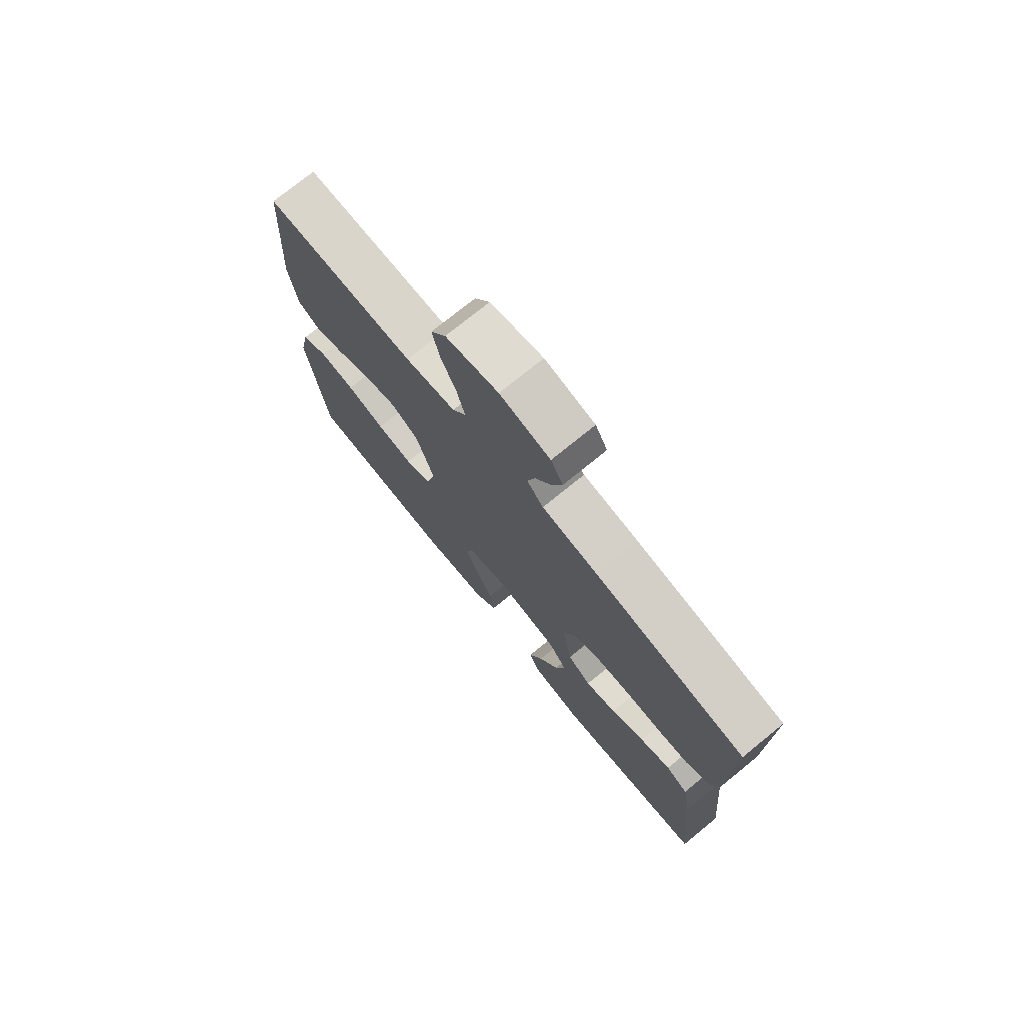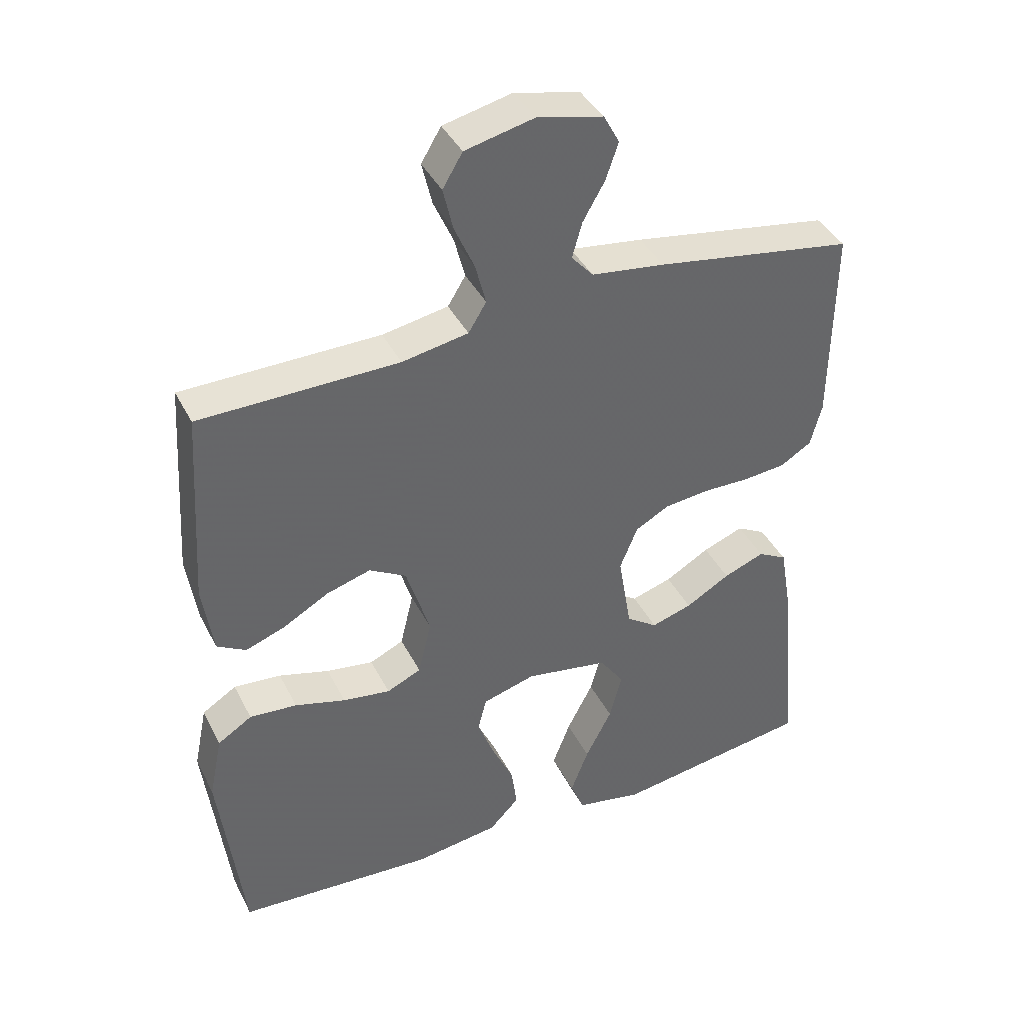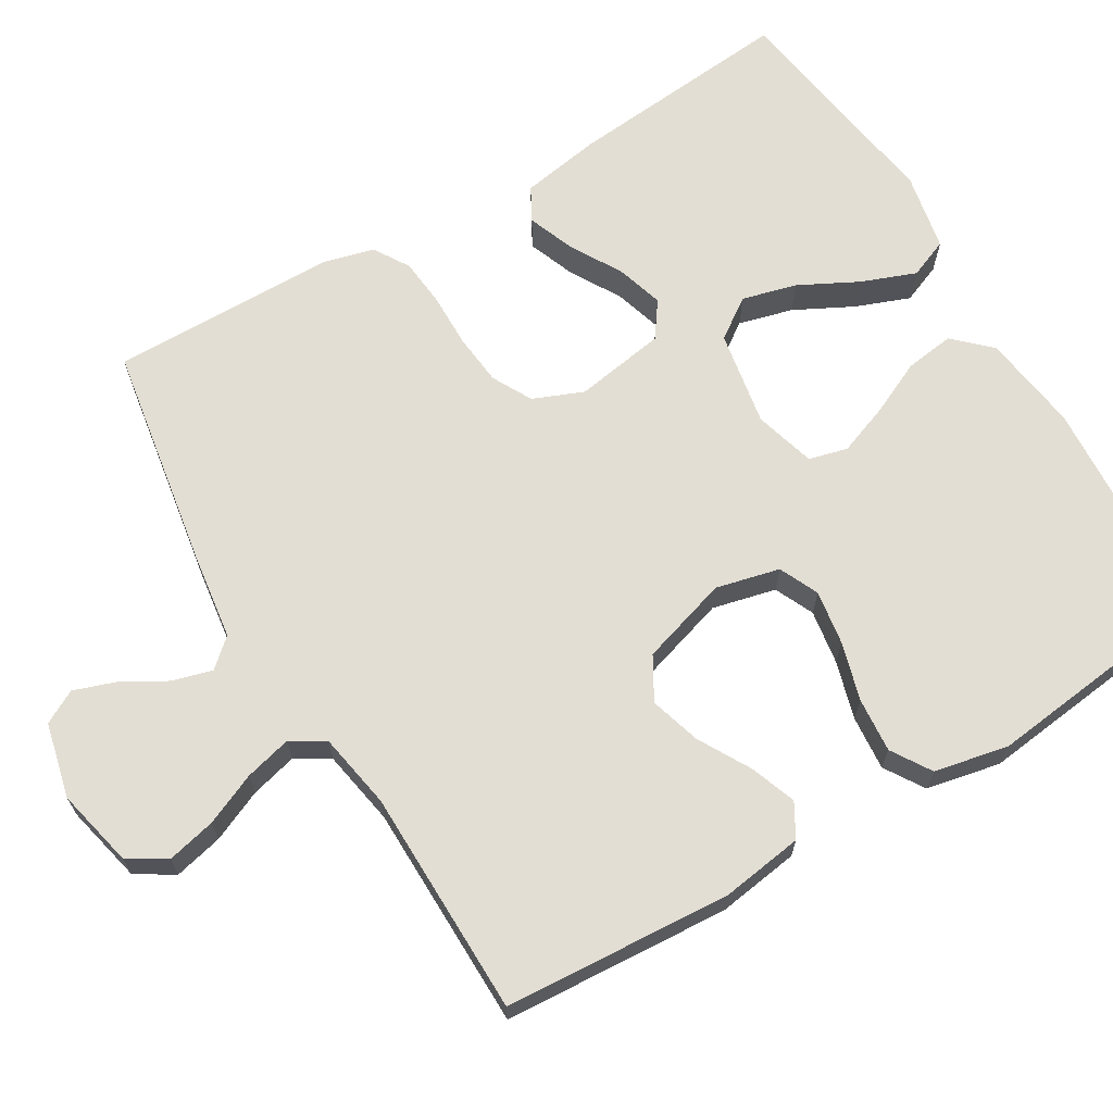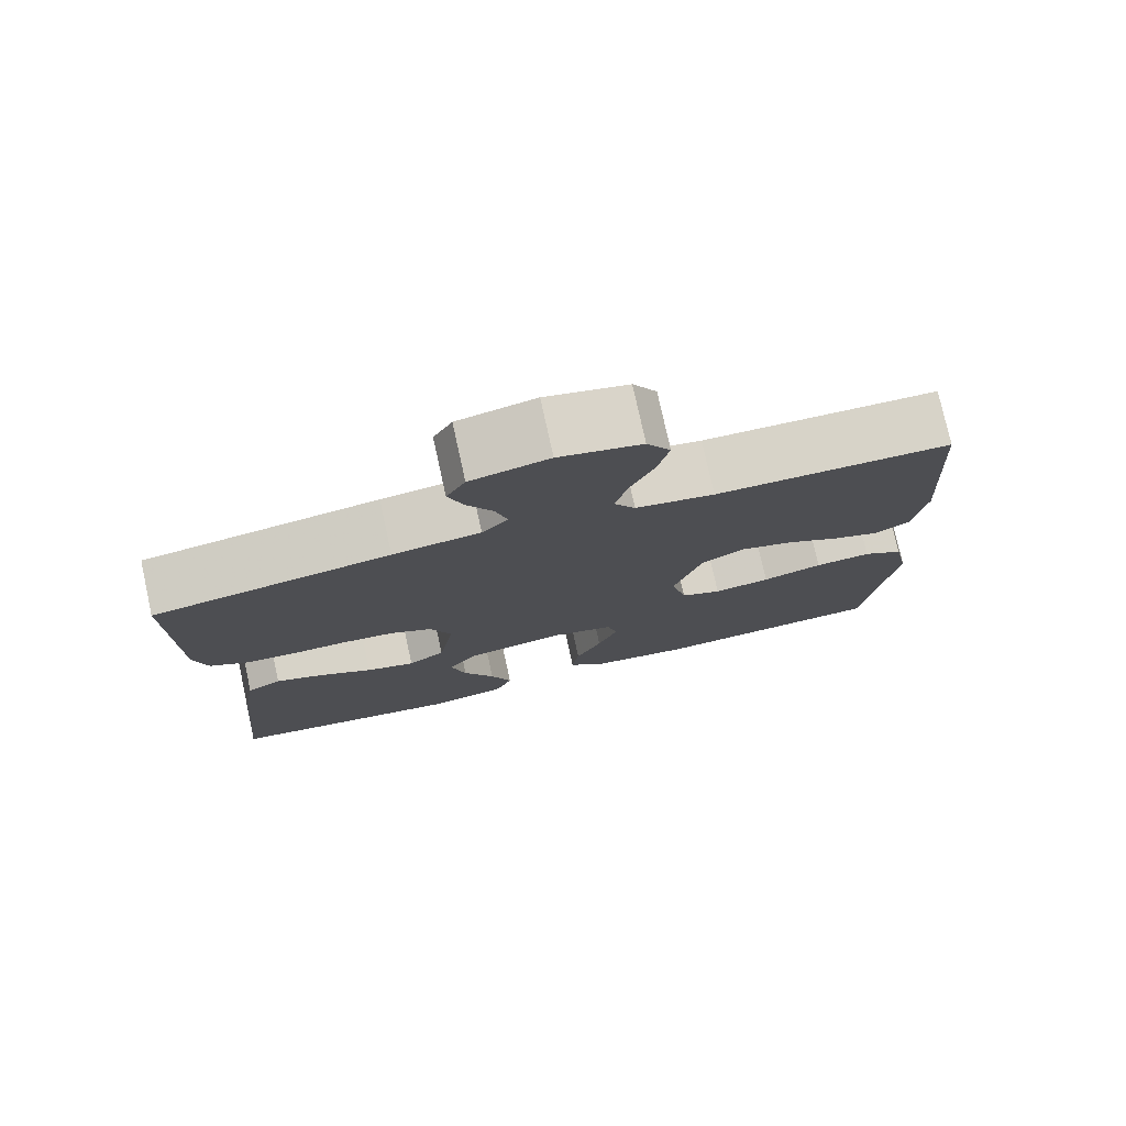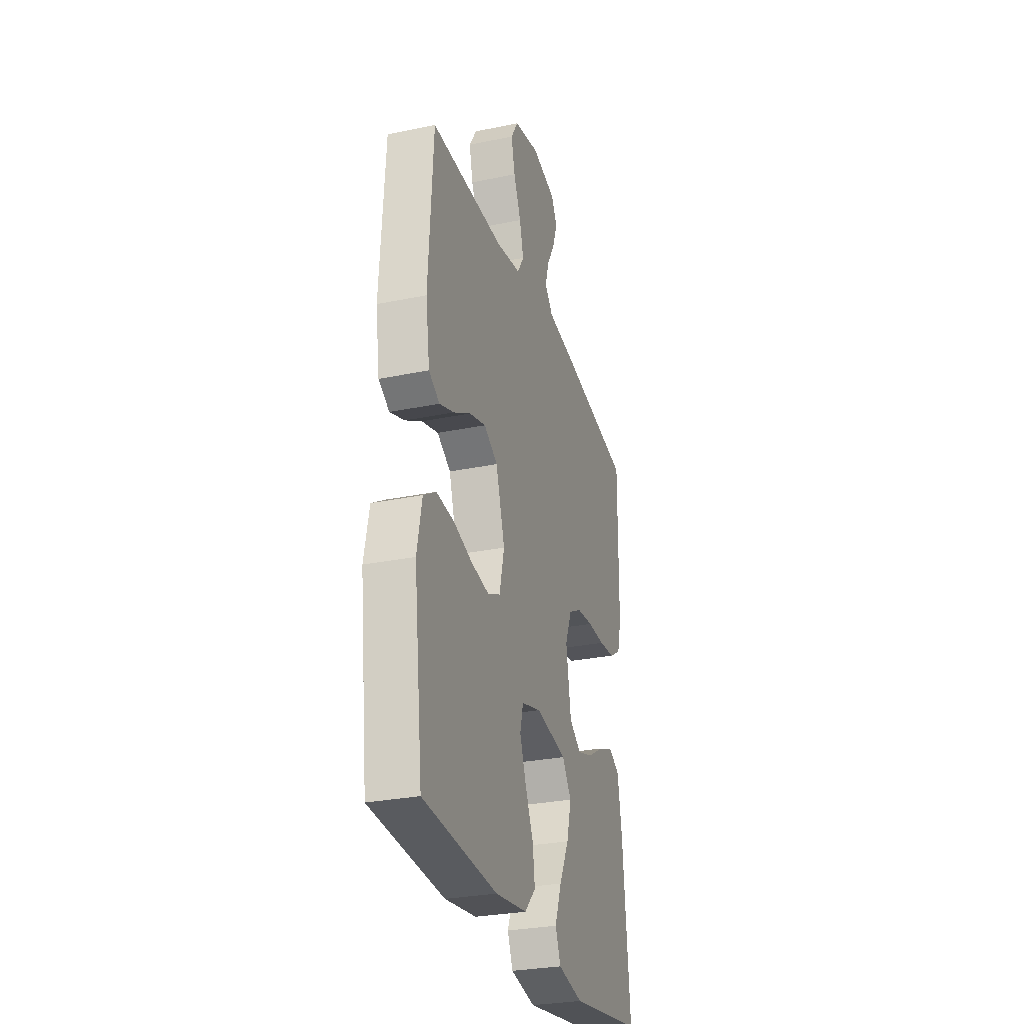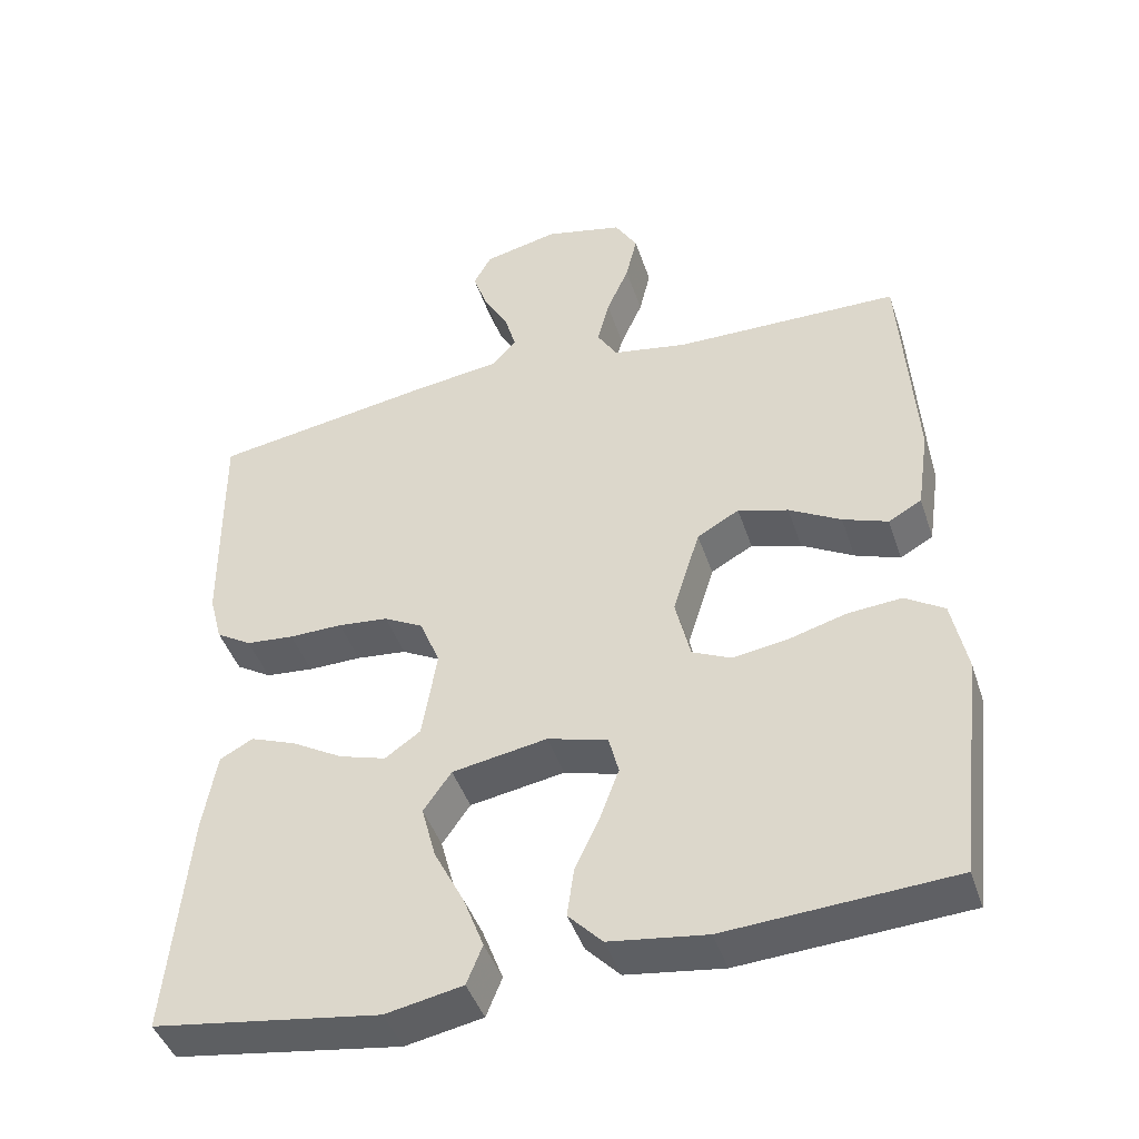
<metadata>
{"format":"obj","ext":"obj","renderer":"f3d","projection":"perspective","resolution":1024,"background":"white","views":[{"elev":75.1,"azim":-129.1,"up":"+Z"},{"elev":40.3,"azim":155.0,"up":"+Z"},{"elev":67.3,"azim":59.3,"up":"+Y"},{"elev":77.3,"azim":-12.4,"up":"+Z"},{"elev":-29.1,"azim":107.0,"up":"+Z"},{"elev":-44.0,"azim":17.9,"up":"+Z"}]}
</metadata>
<code>
v 0.5 0.07 -0.5
v 0.2 0.07 -0.519
v 0.071 0.07 -0.501
v 0.026 0.07 -0.454
v 0.035 0.07 -0.389
v 0.068 0.07 -0.318
v 0.093 0.07 -0.251
v 0.08 0.07 -0.2
v 0 0.07 -0.177
v -0.126 0.07 -0.199
v -0.163 0.07 -0.252
v -0.144 0.07 -0.324
v -0.104 0.07 -0.402
v -0.077 0.07 -0.473
v -0.098 0.07 -0.525
v -0.2 0.07 -0.545
v -0.5 0.07 -0.5
v -0.472 0.07 -0.2
v -0.454 0.07 -0.095
v -0.41 0.07 -0.071
v -0.348 0.07 -0.095
v -0.281 0.07 -0.134
v -0.219 0.07 -0.153
v -0.172 0.07 -0.12
v -0.152 0.07 0
v -0.179 0.07 0.066
v -0.231 0.07 0.094
v -0.298 0.07 0.101
v -0.369 0.07 0.1
v -0.433 0.07 0.106
v -0.48 0.07 0.135
v -0.497 0.07 0.2
v -0.5 0.07 0.5
v -0.2 0.07 0.549
v -0.089 0.07 0.564
v -0.056 0.07 0.601
v -0.071 0.07 0.654
v -0.104 0.07 0.712
v -0.123 0.07 0.767
v -0.099 0.07 0.811
v 0 0.07 0.834
v 0.104 0.07 0.81
v 0.134 0.07 0.76
v 0.119 0.07 0.696
v 0.089 0.07 0.628
v 0.073 0.07 0.566
v 0.1 0.07 0.522
v 0.2 0.07 0.504
v 0.5 0.07 0.5
v 0.519 0.07 0.2
v 0.503 0.07 0.092
v 0.459 0.07 0.067
v 0.399 0.07 0.089
v 0.33 0.07 0.128
v 0.263 0.07 0.148
v 0.207 0.07 0.116
v 0.171 0.07 0
v 0.191 0.07 -0.084
v 0.243 0.07 -0.108
v 0.315 0.07 -0.097
v 0.392 0.07 -0.075
v 0.464 0.07 -0.069
v 0.516 0.07 -0.102
v 0.536 0.07 -0.2
v 0.5 0 -0.5
v 0.2 0 -0.519
v 0.071 0 -0.501
v 0.026 0 -0.454
v 0.035 0 -0.389
v 0.068 0 -0.318
v 0.093 0 -0.251
v 0.08 0 -0.2
v 0 0 -0.177
v -0.126 0 -0.199
v -0.163 0 -0.252
v -0.144 0 -0.324
v -0.104 0 -0.402
v -0.077 0 -0.473
v -0.098 0 -0.525
v -0.2 0 -0.545
v -0.5 0 -0.5
v -0.472 0 -0.2
v -0.454 0 -0.095
v -0.41 0 -0.071
v -0.348 0 -0.095
v -0.281 0 -0.134
v -0.219 0 -0.153
v -0.172 0 -0.12
v -0.152 0 0
v -0.179 0 0.066
v -0.231 0 0.094
v -0.298 0 0.101
v -0.369 0 0.1
v -0.433 0 0.106
v -0.48 0 0.135
v -0.497 0 0.2
v -0.5 0 0.5
v -0.2 0 0.549
v -0.089 0 0.564
v -0.056 0 0.601
v -0.071 0 0.654
v -0.104 0 0.712
v -0.123 0 0.767
v -0.099 0 0.811
v 0 0 0.834
v 0.104 0 0.81
v 0.134 0 0.76
v 0.119 0 0.696
v 0.089 0 0.628
v 0.073 0 0.566
v 0.1 0 0.522
v 0.2 0 0.504
v 0.5 0 0.5
v 0.519 0 0.2
v 0.503 0 0.092
v 0.459 0 0.067
v 0.399 0 0.089
v 0.33 0 0.128
v 0.263 0 0.148
v 0.207 0 0.116
v 0.171 0 0
v 0.191 0 -0.084
v 0.243 0 -0.108
v 0.315 0 -0.097
v 0.392 0 -0.075
v 0.464 0 -0.069
v 0.516 0 -0.102
v 0.536 0 -0.2
f 4 5 6
f 3 4 6
f 2 3 6
f 1 2 6
f 64 1 6
f 63 64 6
f 62 63 6
f 61 62 6
f 60 61 6
f 59 60 6 7
f 58 59 7 8
f 57 58 8 9
f 56 57 9 10
f 52 53 54
f 51 52 54
f 50 51 54
f 49 50 54
f 48 49 54
f 47 48 54 55
f 46 47 55 56
f 43 44 45
f 42 43 45
f 41 42 45
f 40 41 45
f 39 40 45
f 38 39 45
f 37 38 45
f 36 37 45 46
f 46 56 10
f 36 46 10
f 35 36 10
f 33 34 35
f 32 33 35
f 31 32 35
f 30 31 35
f 29 30 35
f 28 29 35
f 20 21 22
f 19 20 22
f 18 19 22
f 17 18 22
f 16 17 22
f 15 16 22
f 14 15 22
f 13 14 22
f 12 13 22
f 11 12 22 23
f 10 11 23 24
f 27 28 35
f 26 27 35
f 25 26 35
f 25 35 10
f 10 24 25
f 70 69 68
f 70 68 67
f 70 67 66
f 70 66 65
f 70 65 128
f 70 128 127
f 70 127 126
f 70 126 125
f 70 125 124
f 71 70 124 123
f 72 71 123 122
f 73 72 122 121
f 74 73 121 120
f 118 117 116
f 118 116 115
f 118 115 114
f 118 114 113
f 118 113 112
f 119 118 112 111
f 120 119 111 110
f 109 108 107
f 109 107 106
f 109 106 105
f 109 105 104
f 109 104 103
f 109 103 102
f 109 102 101
f 110 109 101 100
f 74 120 110
f 74 110 100
f 74 100 99
f 99 98 97
f 99 97 96
f 99 96 95
f 99 95 94
f 99 94 93
f 99 93 92
f 86 85 84
f 86 84 83
f 86 83 82
f 86 82 81
f 86 81 80
f 86 80 79
f 86 79 78
f 86 78 77
f 86 77 76
f 87 86 76 75
f 88 87 75 74
f 99 92 91
f 99 91 90
f 99 90 89
f 74 99 89
f 89 88 74
f 1 65 66 2
f 2 66 67 3
f 3 67 68 4
f 4 68 69 5
f 5 69 70 6
f 6 70 71 7
f 7 71 72 8
f 8 72 73 9
f 9 73 74 10
f 10 74 75 11
f 11 75 76 12
f 12 76 77 13
f 13 77 78 14
f 14 78 79 15
f 15 79 80 16
f 16 80 81 17
f 17 81 82 18
f 18 82 83 19
f 19 83 84 20
f 20 84 85 21
f 21 85 86 22
f 22 86 87 23
f 23 87 88 24
f 24 88 89 25
f 25 89 90 26
f 26 90 91 27
f 27 91 92 28
f 28 92 93 29
f 29 93 94 30
f 30 94 95 31
f 31 95 96 32
f 32 96 97 33
f 33 97 98 34
f 34 98 99 35
f 35 99 100 36
f 36 100 101 37
f 37 101 102 38
f 38 102 103 39
f 39 103 104 40
f 40 104 105 41
f 41 105 106 42
f 42 106 107 43
f 43 107 108 44
f 44 108 109 45
f 45 109 110 46
f 46 110 111 47
f 47 111 112 48
f 48 112 113 49
f 49 113 114 50
f 50 114 115 51
f 51 115 116 52
f 52 116 117 53
f 53 117 118 54
f 54 118 119 55
f 55 119 120 56
f 56 120 121 57
f 57 121 122 58
f 58 122 123 59
f 59 123 124 60
f 60 124 125 61
f 61 125 126 62
f 62 126 127 63
f 63 127 128 64
f 64 128 65 1

</code>
